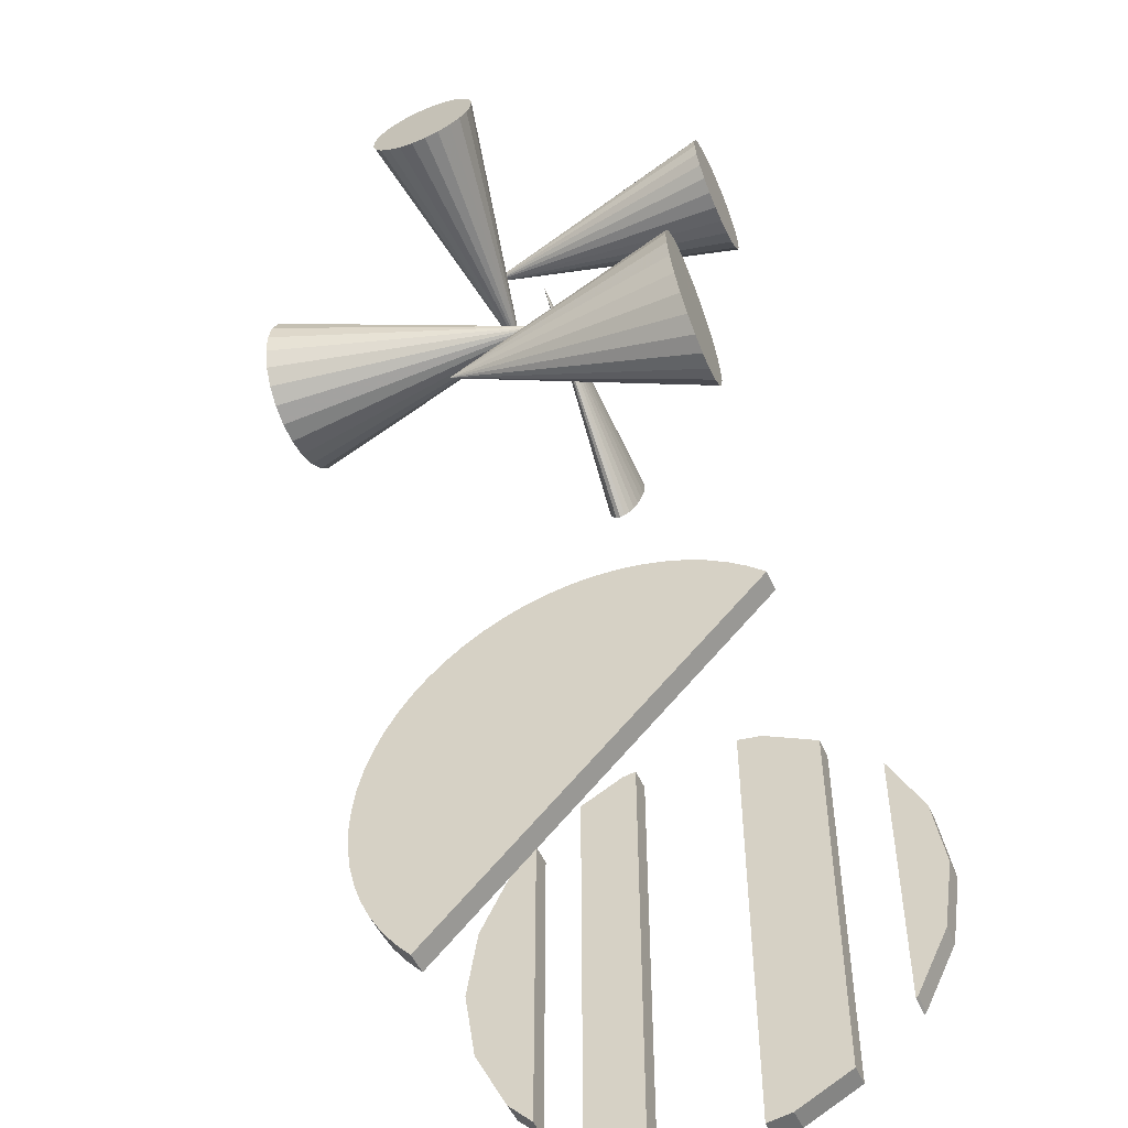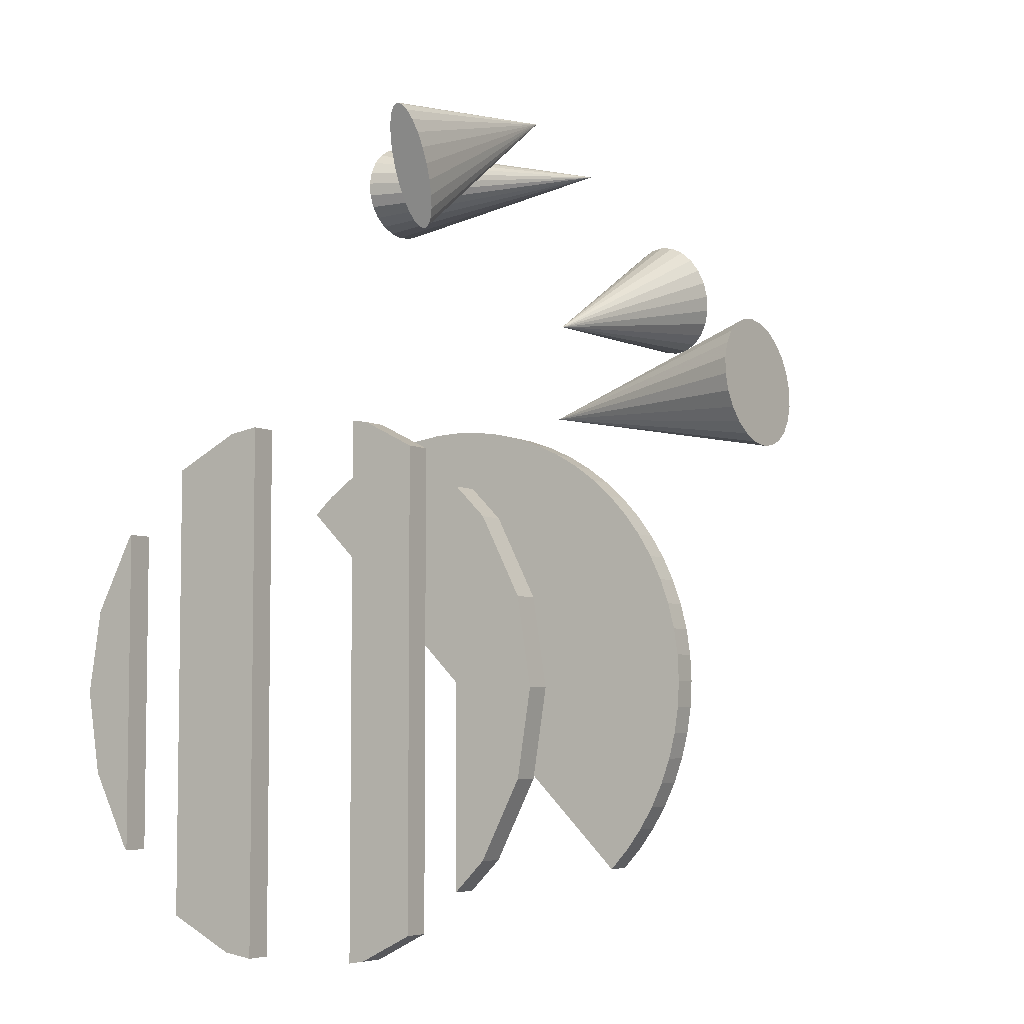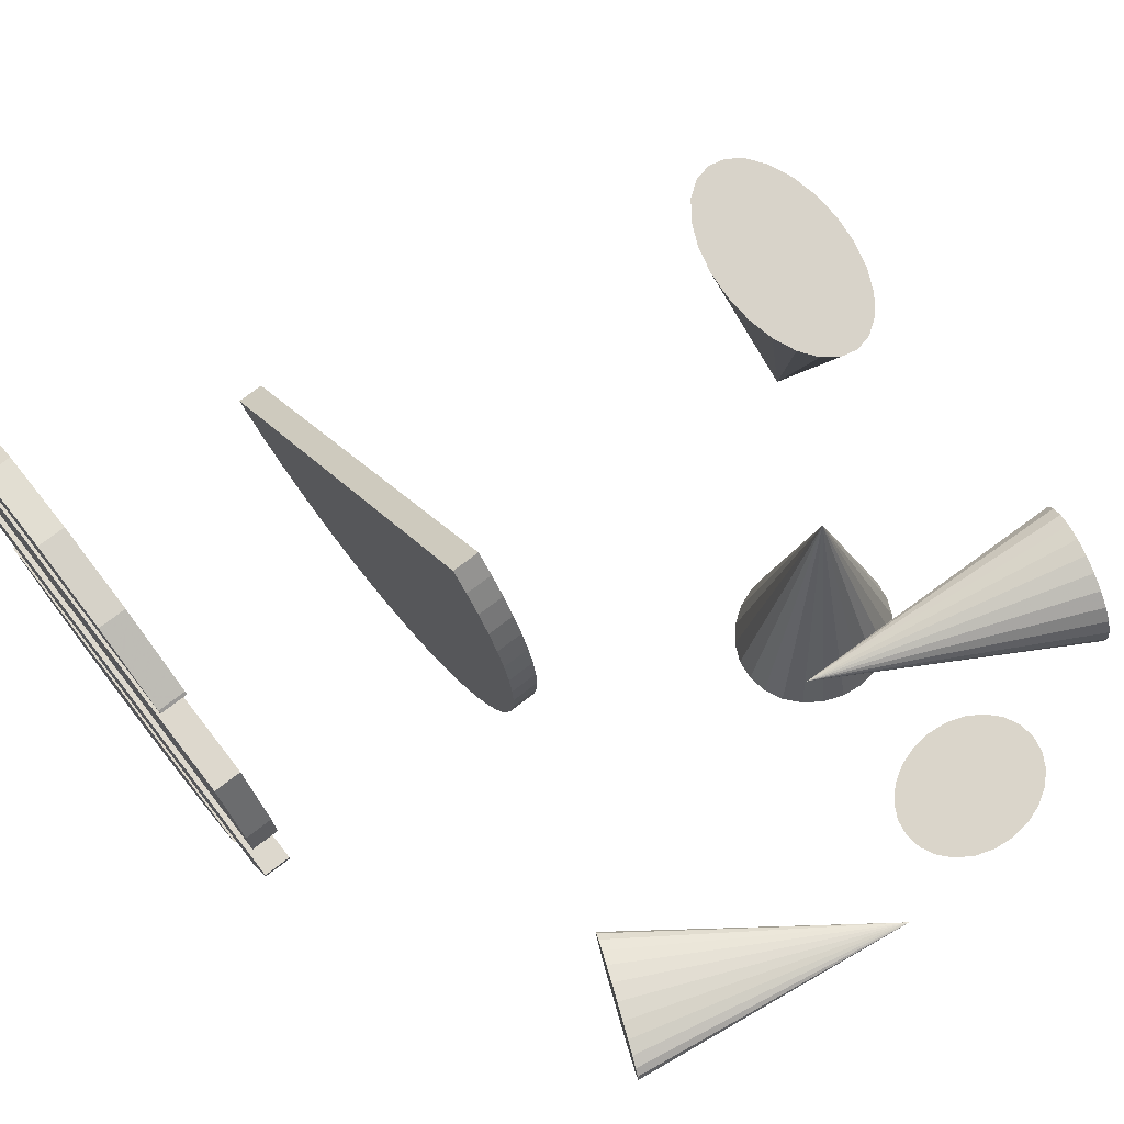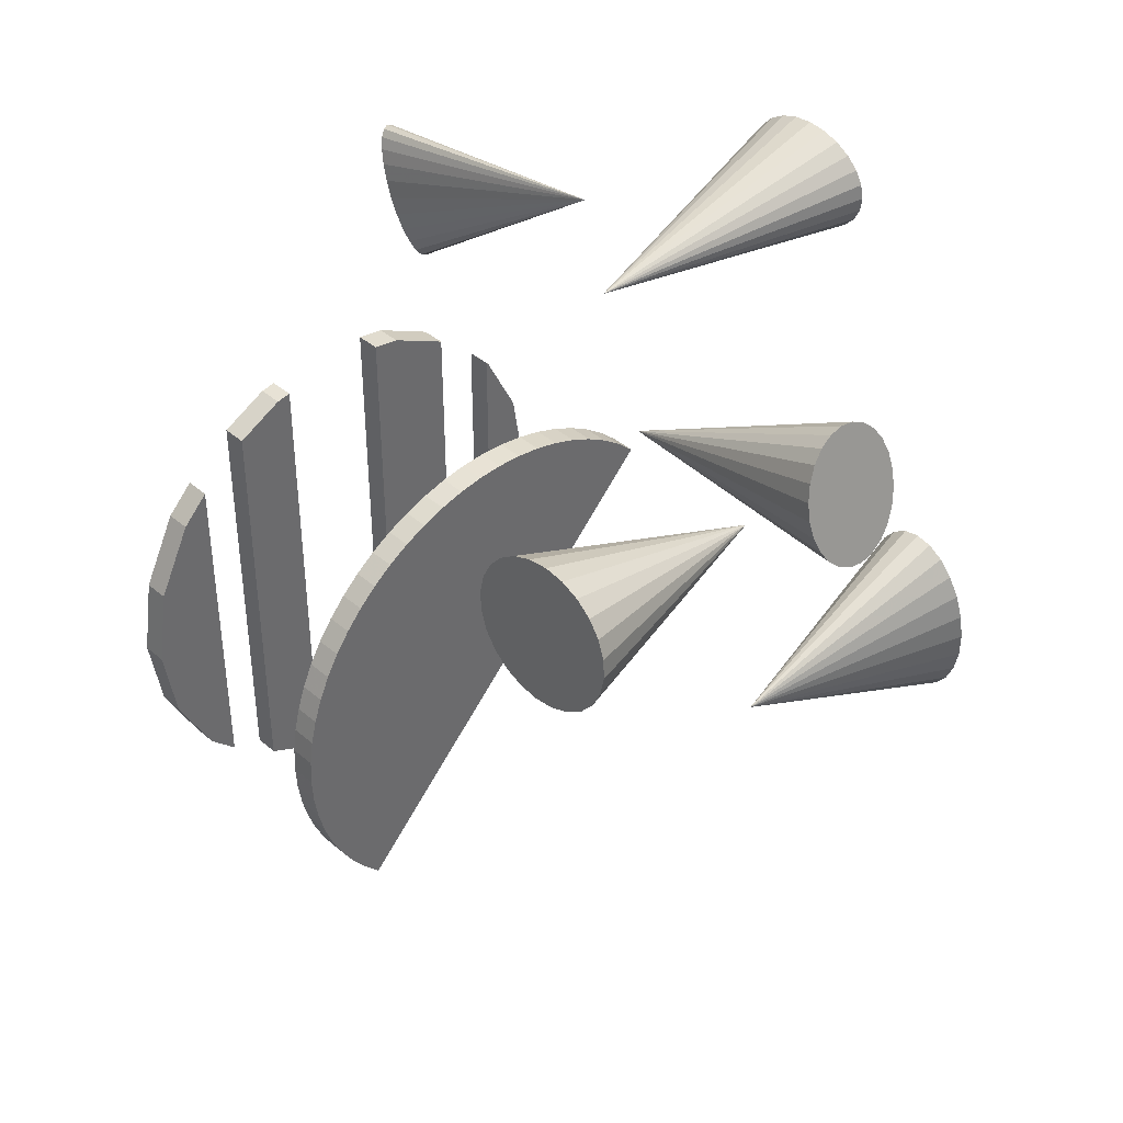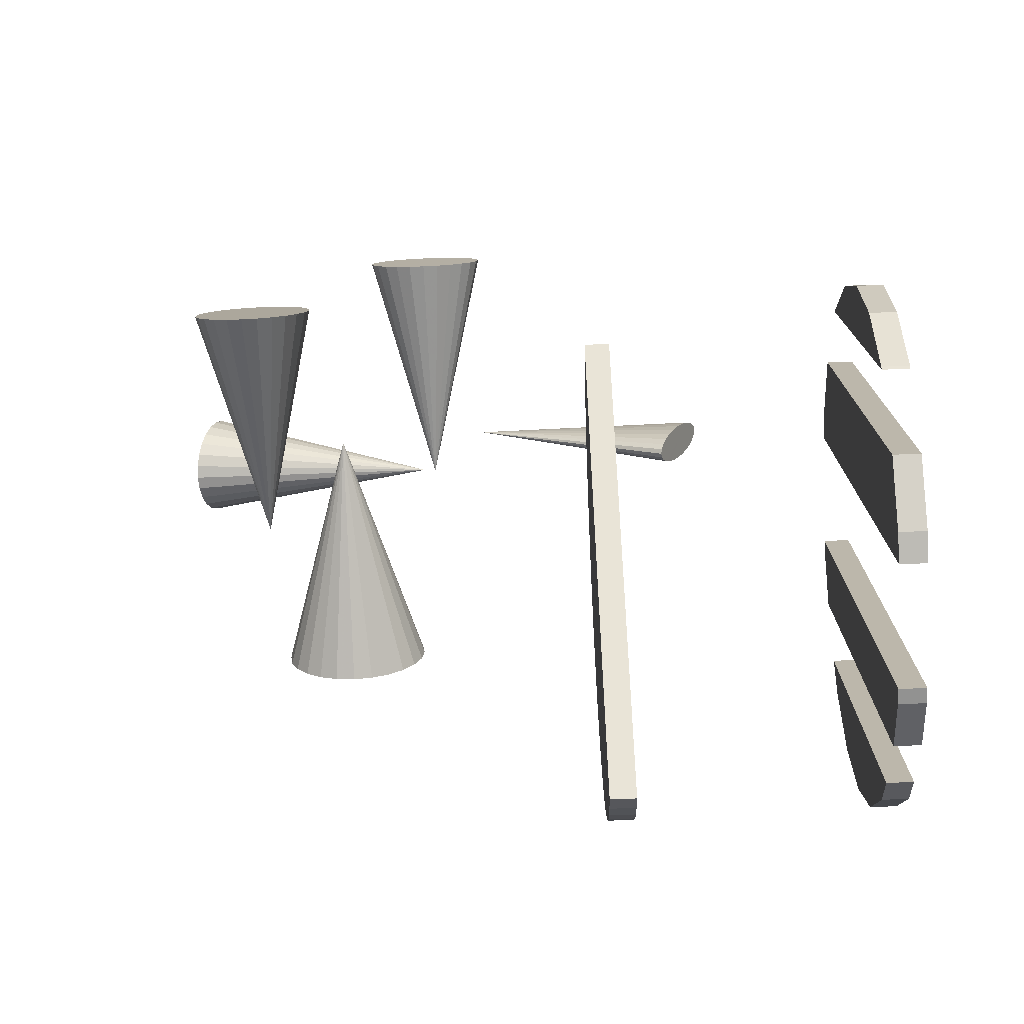
<metadata>
{"format":"obj","ext":"obj","renderer":"f3d","projection":"perspective","resolution":1024,"background":"white","views":[{"elev":-49.6,"azim":113.0,"up":"+Z"},{"elev":-5.4,"azim":-57.3,"up":"+Z"},{"elev":72.2,"azim":-37.8,"up":"+Y"},{"elev":39.9,"azim":46.5,"up":"+Z"},{"elev":-75.3,"azim":-177.6,"up":"+Z"}]}
</metadata>
<code>
o obj_0
v -2 		-12.61 		7.432
v -2 		-12.61 		31.3
v -2 		-12.44 		31.12
v -2 		-9.595 		25.55
v -2 		-8.616 		19.37
v -2 		-9.595 		13.19
v -2 		-12.44 		7.61
v -2 		-24.61 		38.73
v -2 		-22.44 		38.39
v -2 		-17.62 		35.93
v -2 		-17.62 		2.8
v -2 		-22.44 		0.345
v 10.87 		-29.5 		60.46
v -2 		-38.61 		2.29
v 10.87 		-28 		60.46
v -2 		-38.61 		36.44
v -2 		-34.8 		38.39
v -2 		-33.62 		38.57
v -2 		-33.62 		0.1584
v -2 		-34.8 		0.345
v -2 		-48.62 		19.37
v -2 		-47.64 		25.55
v -2 		-44.8 		31.12
v -2 		-42.62 		33.3
v -2 		-42.62 		5.433
v -2 		-44.8 		7.61
v -2 		-47.64 		13.19
v -2 		-24.61 		0
v 54.82 		-31 		52.4
v 10.87 		-31 		60.46
v 18 		-48.76 		16.24
v 18 		-49.05 		18.18
v 18 		-49.14 		20.14
v 18 		-49.05 		22.1
v 18 		-48.76 		24.04
v 54.61 		-31.83 		53.16
v 20 		-48.76 		24.04
v 20 		-49.05 		22.1
v 20 		-49.14 		20.14
v 20 		-49.05 		18.18
v 20 		-48.76 		16.24
v 55 		-29 		51.75
v 54.95 		-30.04 		51.91
v 34 		-12.21 		65
v 34 		-12 		61
v 53.66 		-33 		56.57
v 11.36 		-30.95 		59.26
v 11.81 		-30.8 		58.14
v 11.81 		-28.2 		58.14
v 11.36 		-28.05 		59.26
v 32.71 		-12.41 		68.85
v 31.5 		-12.39 		68.45
v 30.46 		-12.36 		67.82
v 29.67 		-12.31 		66.99
v 12.2 		-30.56 		57.18
v 12.49 		-30.25 		56.45
v 12.68 		-29.89 		55.98
v 41 		-44.04 		51.44
v 42.55 		-44.06 		51.25
v 44 		-44.11 		50.71
v 12.75 		-29.5 		55.83
v 45.24 		-44.18 		49.84
v 12.68 		-29.11 		55.98
v 12.49 		-28.75 		56.45
v 29.67 		-12.11 		63
v 30.46 		-12.06 		62.17
v 12.2 		-28.44 		57.18
v 31.5 		-12.03 		61.53
v 46.2 		-44.28 		48.7
v 46.8 		-44.4 		47.38
v 32.71 		-12.01 		61.14
v 47 		-44.52 		45.96
v 18 		-31.1 		40.05
v 41 		-44.52 		45.96
v 18 		-29.14 		40.14
v 18 		-27.18 		40.05
v 18 		-25.24 		39.76
v 18 		-23.34 		39.28
v 18 		-21.49 		38.62
v 18 		-19.71 		37.78
v 18 		-18.03 		36.77
v 18 		-16.45 		35.6
v 18 		-15 		34.28
v 18 		-44.6 		32.83
v 18 		-43.28 		34.28
v 18 		-41.83 		35.6
v 18 		-40.25 		36.77
v 18 		-38.57 		37.78
v 18 		-36.8 		38.62
v 18 		-34.95 		39.28
v 18 		-33.04 		39.76
v 18 		-48.28 		25.95
v 18 		-47.62 		27.8
v 18 		-46.78 		29.57
v 18 		-45.77 		31.25
v 18 		-43.28 		6
v 18 		-44.6 		7.454
v 18 		-45.77 		9.031
v 18 		-46.78 		10.71
v 18 		-47.62 		12.49
v 18 		-48.28 		14.34
v 34 		-32.18 		63.95
v 54.01 		-32.86 		55.32
v 34.39 		-29 		51.22
v 34 		-12.42 		68.99
v 20 		-31.1 		40.05
v 20 		-15 		34.28
v 20 		-16.45 		35.6
v 20 		-18.03 		36.77
v 20 		-19.71 		37.78
v 20 		-21.49 		38.62
v 20 		-23.34 		39.28
v 20 		-25.24 		39.76
v 20 		-27.18 		40.05
v 20 		-29.14 		40.14
v 20 		-33.04 		39.76
v 20 		-34.95 		39.28
v 20 		-36.8 		38.62
v 20 		-38.57 		37.78
v 20 		-40.25 		36.77
v 20 		-41.83 		35.6
v 20 		-43.28 		34.28
v 20 		-44.6 		32.83
v 20 		-45.77 		31.25
v 20 		-46.78 		29.57
v 20 		-47.62 		27.8
v 20 		-48.28 		25.95
v 48.75 		-10.11 		25.02
v 20 		-48.28 		14.34
v 20 		-47.62 		12.49
v 20 		-46.78 		10.71
v 20 		-45.77 		9.031
v 20 		-44.6 		7.454
v 20 		-43.28 		6
v 29.17 		-12.26 		66.03
v 29 		-12.21 		65
v 46.5 		-10 		24
v 47.66 		-10.03 		24.26
v 45.34 		-10.03 		24.26
v 29.17 		-12.15 		63.96
v 46.5 		-29.18 		33.19
v 29.42 		-29.5 		67.95
v 41 		-24.6 		44.22
v 0 		-8.616 		19.37
v 0 		-9.595 		25.55
v 0 		-12.44 		31.12
v 0 		-12.61 		31.3
v 0 		-12.61 		7.432
v 0 		-12.44 		7.61
v 0 		-9.595 		13.19
v 0 		-17.62 		2.8
v 0 		-17.62 		35.93
v 0 		-22.44 		38.39
v 0 		-24.61 		38.73
v 0 		-22.44 		0.345
v 0 		-34.8 		0.345
v 0 		-33.62 		0.1584
v 0 		-33.62 		38.57
v 0 		-34.8 		38.39
v 0 		-38.61 		36.44
v 0 		-38.61 		2.29
v 0 		-42.62 		5.433
v 0 		-42.62 		33.3
v 0 		-44.8 		31.12
v 0 		-47.64 		25.55
v 0 		-48.62 		19.37
v 0 		-47.64 		13.19
v 0 		-44.8 		7.61
v 0 		-24.61 		0
v 10.39 		-28.05 		61.66
v 9.937 		-28.2 		62.78
v 9.549 		-28.44 		63.74
v 9.251 		-28.75 		64.48
v 46.8 		-44.65 		44.54
v 46.2 		-44.76 		43.22
v 45.24 		-44.86 		42.09
v 9.064 		-29.11 		64.94
v 44 		-44.94 		41.22
v 9 		-29.5 		65.1
v 9.064 		-29.89 		64.94
v 9.251 		-30.25 		64.48
v 9.549 		-30.56 		63.74
v 38.83 		-12.26 		66.03
v 38.33 		-12.31 		66.99
v 9.937 		-30.8 		62.78
v 37.54 		-12.36 		67.82
v 36.5 		-12.39 		68.45
v 10.39 		-30.95 		61.66
v 42.55 		-44.98 		40.67
v 35.29 		-12.41 		68.85
v 41 		-45 		40.48
v 39.45 		-44.98 		40.67
v 38 		-44.94 		41.22
v 36.76 		-44.86 		42.09
v 35.8 		-44.76 		43.22
v 35.2 		-44.65 		44.54
v 37.54 		-12.06 		62.17
v 38.33 		-12.11 		63
v 38.83 		-12.15 		63.96
v 35 		-44.52 		45.96
v 39 		-12.21 		65
v 35.2 		-44.4 		47.38
v 35.8 		-44.28 		48.7
v 35.29 		-12.01 		61.14
v 36.76 		-44.18 		49.84
v 36.5 		-12.03 		61.53
v 38 		-44.11 		50.71
v 39.45 		-44.06 		51.25
v 50.85 		-11.01 		33.55
v 50.4 		-11.2 		35.38
v 49.68 		-11.37 		36.96
v 48.75 		-11.49 		38.16
v 47.66 		-11.57 		38.92
v 46.5 		-11.6 		39.18
v 53.32 		-32.86 		57.81
v 53 		-32.46 		58.98
v 52.72 		-31.83 		59.98
v 52.51 		-31 		60.74
v 52.37 		-30.04 		61.22
v 52.33 		-29 		61.39
v 52.37 		-27.96 		61.22
v 52.51 		-27 		60.74
v 45.34 		-11.57 		38.92
v 52.72 		-26.17 		59.98
v 53 		-25.54 		58.98
v 53.32 		-25.14 		57.81
v 44.25 		-11.49 		38.16
v 43.32 		-11.37 		36.96
v 53.66 		-25 		56.57
v 54.01 		-25.14 		55.32
v 42.6 		-11.2 		35.38
v 54.33 		-25.54 		54.16
v 54.61 		-26.17 		53.16
v 42.15 		-11.01 		33.55
v 54.82 		-27 		52.4
v 54.95 		-27.96 		51.91
v 54.33 		-32.46 		54.16
v 53.66 		-29 		56.57
v 49.68 		-10.23 		26.22
v 50.4 		-10.4 		27.8
v 50.85 		-10.59 		29.63
v 51 		-10.8 		31.59
v 42 		-10.8 		31.59
v 42.15 		-10.59 		29.63
v 46.5 		-10.8 		31.59
v 42.6 		-10.4 		27.8
v 43.32 		-10.23 		26.22
v 44.25 		-10.11 		25.02
g group_0_7720667
f 32 33 31
f 34 101 33
f 35 101 34
f 38 39 37
f 40 127 39
f 35 34 38
f 35 38 37
f 34 33 39
f 34 39 38
f 33 32 40
f 33 40 39
f 32 31 41
f 32 41 40
f 75 96 73
f 77 96 76
f 78 96 77
f 79 96 78
f 80 96 79
f 81 96 80
f 82 96 81
f 83 96 82
f 86 96 85
f 87 96 86
f 88 96 87
f 89 96 88
f 90 96 89
f 91 96 90
f 94 96 93
f 95 96 94
f 92 93 96
f 84 85 96
f 95 84 96
f 91 73 96
f 96 97 92
f 35 92 97
f 35 97 98
f 35 98 99
f 35 99 100
f 35 100 101
f 31 33 101
f 75 76 96
f 129 108 41
f 109 41 108
f 41 109 110
f 41 110 111
f 41 111 112
f 41 112 113
f 41 113 114
f 41 114 115
f 41 115 106
f 41 106 116
f 41 116 117
f 41 117 118
f 41 118 119
f 41 119 120
f 41 120 121
f 41 121 122
f 41 122 123
f 123 124 41
f 41 124 125
f 41 125 126
f 41 126 127
f 37 39 127
f 41 127 40
f 132 108 131
f 131 108 130
f 133 108 132
f 134 108 133
f 130 108 129
f 107 108 134
f 107 83 82
f 107 82 108
f 82 81 109
f 82 109 108
f 81 80 110
f 81 110 109
f 80 79 111
f 80 111 110
f 79 78 112
f 79 112 111
f 78 77 113
f 78 113 112
f 77 76 114
f 77 114 113
f 76 75 115
f 76 115 114
f 75 73 106
f 75 106 115
f 73 91 106
f 91 116 106
f 91 90 117
f 91 117 116
f 90 89 118
f 90 118 117
f 89 88 119
f 89 119 118
f 88 87 120
f 88 120 119
f 87 86 121
f 87 121 120
f 86 85 122
f 86 122 121
f 85 84 123
f 85 123 122
f 124 123 95
f 84 95 123
f 95 94 125
f 95 125 124
f 94 93 126
f 94 126 125
f 93 92 127
f 93 127 126
f 37 127 35
f 92 35 127
f 41 31 101
f 41 101 129
f 101 100 130
f 101 130 129
f 100 99 131
f 100 131 130
f 99 98 132
f 99 132 131
f 98 97 133
f 98 133 132
f 97 96 134
f 97 134 133
f 96 83 134
f 107 134 83
g group_0_8273816
f 13 30 188
f 45 44 204
f 44 184 183
f 44 186 184
f 44 51 105
f 50 13 15
f 13 47 30
f 49 13 50
f 13 49 67
f 47 13 48
f 58 74 59
f 74 60 59
f 44 66 65
f 74 178 176
f 70 74 72
f 174 72 74
f 103 238 46
f 52 53 102
f 53 54 102
f 54 135 102
f 135 136 102
f 65 66 102
f 66 68 102
f 222 104 221
f 68 71 102
f 224 104 222
f 230 232 104
f 232 233 104
f 233 235 104
f 235 236 104
f 51 52 102
f 51 102 105
f 53 52 44
f 29 36 104
f 54 53 44
f 237 104 36
f 237 103 104
f 103 46 104
f 52 51 44
f 136 140 102
f 140 65 102
f 54 44 135
f 44 136 135
f 241 141 240
f 212 141 211
f 213 141 212
f 214 141 213
f 214 223 141
f 170 171 142
f 243 244 141
f 244 246 141
f 171 172 142
f 247 248 141
f 248 139 141
f 180 181 142
f 181 182 142
f 182 185 142
f 185 188 142
f 55 56 142
f 192 193 143
f 142 63 64
f 193 194 143
f 194 195 143
f 202 203 143
f 203 205 143
f 205 207 143
f 45 204 102
f 207 208 143
f 208 58 143
f 58 59 143
f 60 143 59
f 62 143 60
f 62 69 143
f 143 69 70
f 143 70 72
f 142 30 47
f 143 174 175
f 74 176 175
f 74 175 174
f 74 62 60
f 74 70 69
f 74 69 62
f 174 143 72
f 142 172 173
f 143 175 176
f 173 177 142
f 143 176 178
f 179 142 177
f 142 179 180
f 143 178 189
f 191 143 189
f 178 74 189
f 102 190 105
f 191 189 74
f 143 191 192
f 44 105 190
f 44 190 187
f 15 13 170
f 143 195 196
f 13 173 172
f 13 172 171
f 196 200 143
f 179 177 13
f 143 200 202
f 180 13 181
f 13 182 181
f 13 180 179
f 173 13 177
f 13 188 185
f 182 13 185
f 206 44 197
f 170 13 171
f 198 44 199
f 102 71 45
f 142 47 48
f 55 142 48
f 57 142 56
f 44 71 68
f 45 71 44
f 61 142 57
f 44 68 66
f 142 61 63
f 191 74 192
f 44 140 136
f 194 193 74
f 142 64 67
f 74 196 195
f 44 65 140
f 67 49 142
f 196 74 200
f 202 200 74
f 205 203 74
f 142 49 50
f 74 207 205
f 74 208 207
f 208 74 58
f 74 203 202
f 74 195 194
f 74 193 192
f 142 50 15
f 209 210 141
f 15 170 142
f 210 211 141
f 102 204 206
f 206 197 102
f 142 188 30
f 102 197 198
f 102 198 199
f 55 48 13
f 102 199 201
f 13 57 56
f 13 63 61
f 201 183 102
f 13 67 64
f 199 44 201
f 102 183 184
f 13 64 63
f 184 186 102
f 13 61 57
f 13 56 55
f 102 186 187
f 187 190 102
f 44 198 197
f 204 44 206
f 104 215 216
f 216 217 104
f 217 218 104
f 218 219 104
f 44 187 186
f 104 219 220
f 220 221 104
f 201 44 183
f 104 224 225
f 225 226 104
f 238 216 215
f 141 223 227
f 217 238 218
f 222 221 238
f 238 225 224
f 238 224 222
f 238 221 220
f 217 216 238
f 227 228 141
f 226 229 104
f 229 230 104
f 141 228 231
f 231 234 141
f 104 236 42
f 226 238 229
f 238 233 232
f 234 243 141
f 232 230 238
f 104 46 215
f 238 220 219
f 238 226 225
f 238 219 218
f 215 46 238
f 230 229 238
f 238 42 236
f 238 36 29
f 245 234 231
f 238 29 43
f 238 103 237
f 237 36 238
f 238 43 42
f 238 236 235
f 238 235 233
f 42 43 104
f 43 29 104
f 141 239 240
f 141 241 242
f 209 141 242
f 241 245 242
f 245 227 223
f 245 247 246
f 245 139 248
f 245 248 247
f 245 246 244
f 137 139 245
f 234 245 243
f 244 243 245
f 245 228 227
f 245 231 228
f 137 245 138
f 245 239 128
f 209 242 245
f 245 241 240
f 245 211 210
f 245 212 211
f 245 213 212
f 245 240 239
f 128 138 245
f 245 223 214
f 245 214 213
f 245 210 209
f 141 137 138
f 141 138 128
f 128 239 141
f 141 246 247
f 141 139 137
g group_0_16089887
f 1 2 3
f 1 3 4
f 1 4 5
f 1 5 6
f 1 6 7
f 10 12 9
f 11 12 10
f 8 9 12
f 14 16 17
f 14 17 18
f 19 20 18
f 14 18 20
f 24 26 23
f 22 23 26
f 25 26 24
f 21 22 26
f 21 26 27
f 12 28 8
f 149 150 147
f 146 147 150
f 148 149 147
f 145 146 150
f 144 145 150
f 154 155 153
f 152 153 155
f 151 152 155
f 156 157 158
f 156 158 159
f 156 159 160
f 156 160 161
f 162 163 164
f 162 164 165
f 162 165 166
f 162 166 167
f 162 167 168
f 154 169 155
f 11 151 155
f 11 155 12
f 7 149 148
f 7 148 1
f 6 150 149
f 6 149 7
f 5 144 150
f 5 150 6
f 4 145 144
f 4 144 5
f 3 146 145
f 3 145 4
f 3 2 147
f 3 147 146
f 152 10 9
f 152 9 153
f 9 8 154
f 9 154 153
f 2 1 148
f 2 148 147
f 11 10 152
f 11 152 151
f 166 21 27
f 166 27 167
f 27 26 168
f 27 168 167
f 25 162 168
f 25 168 26
f 20 156 161
f 20 161 14
f 19 157 156
f 19 156 20
f 158 18 17
f 158 17 159
f 17 16 160
f 17 160 159
f 163 24 23
f 163 23 164
f 23 22 165
f 23 165 164
f 22 21 166
f 22 166 165
f 16 14 161
f 16 161 160
f 19 18 158
f 19 158 157
f 25 24 163
f 25 163 162
f 28 12 169
f 155 169 12
f 169 154 28
f 8 28 154

</code>
